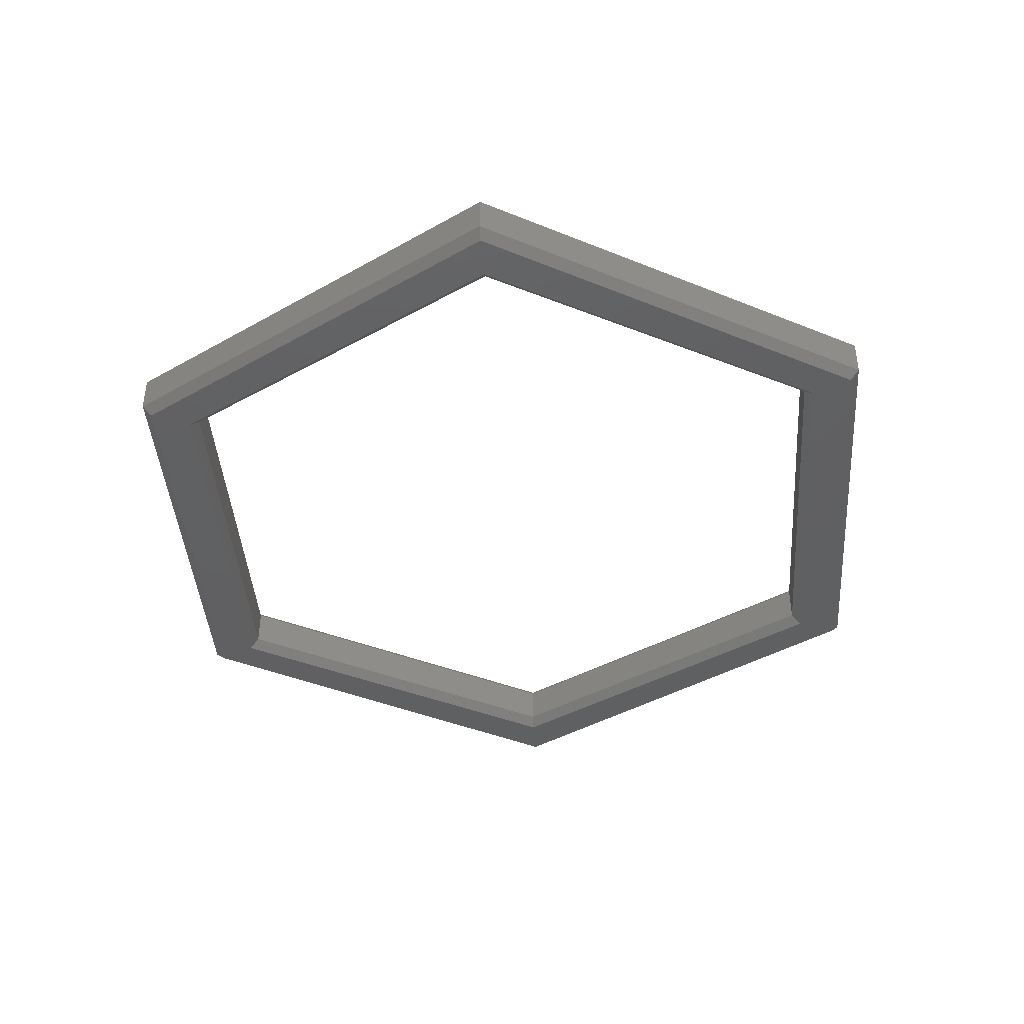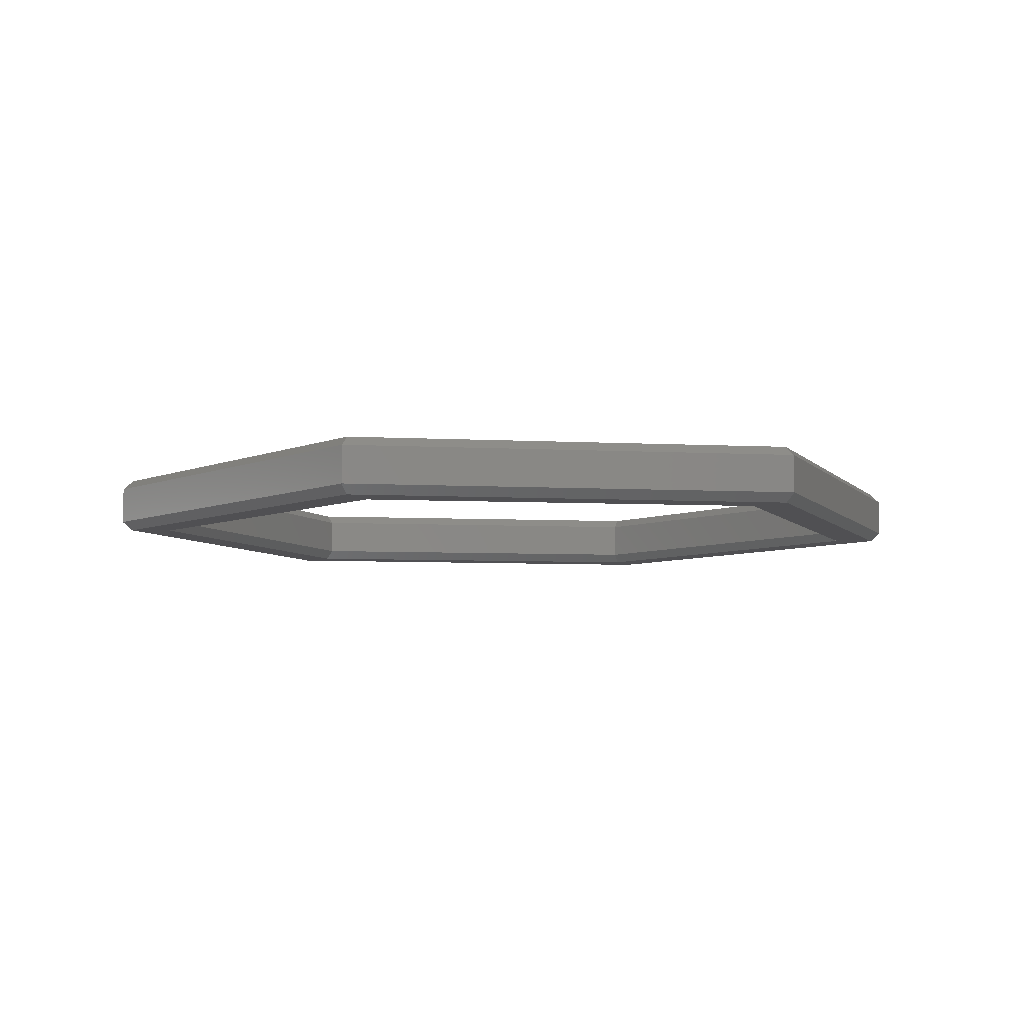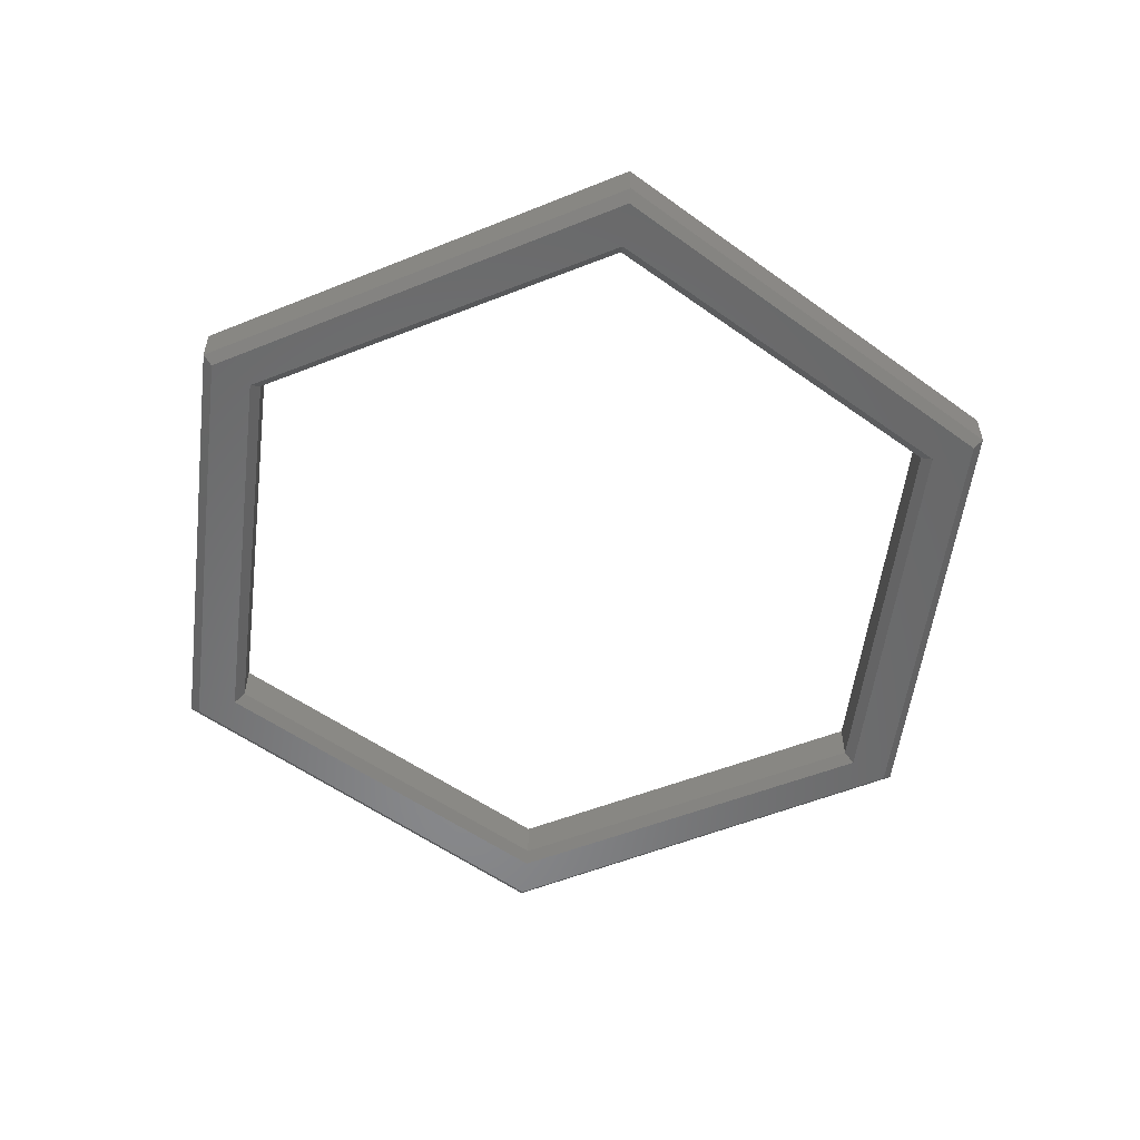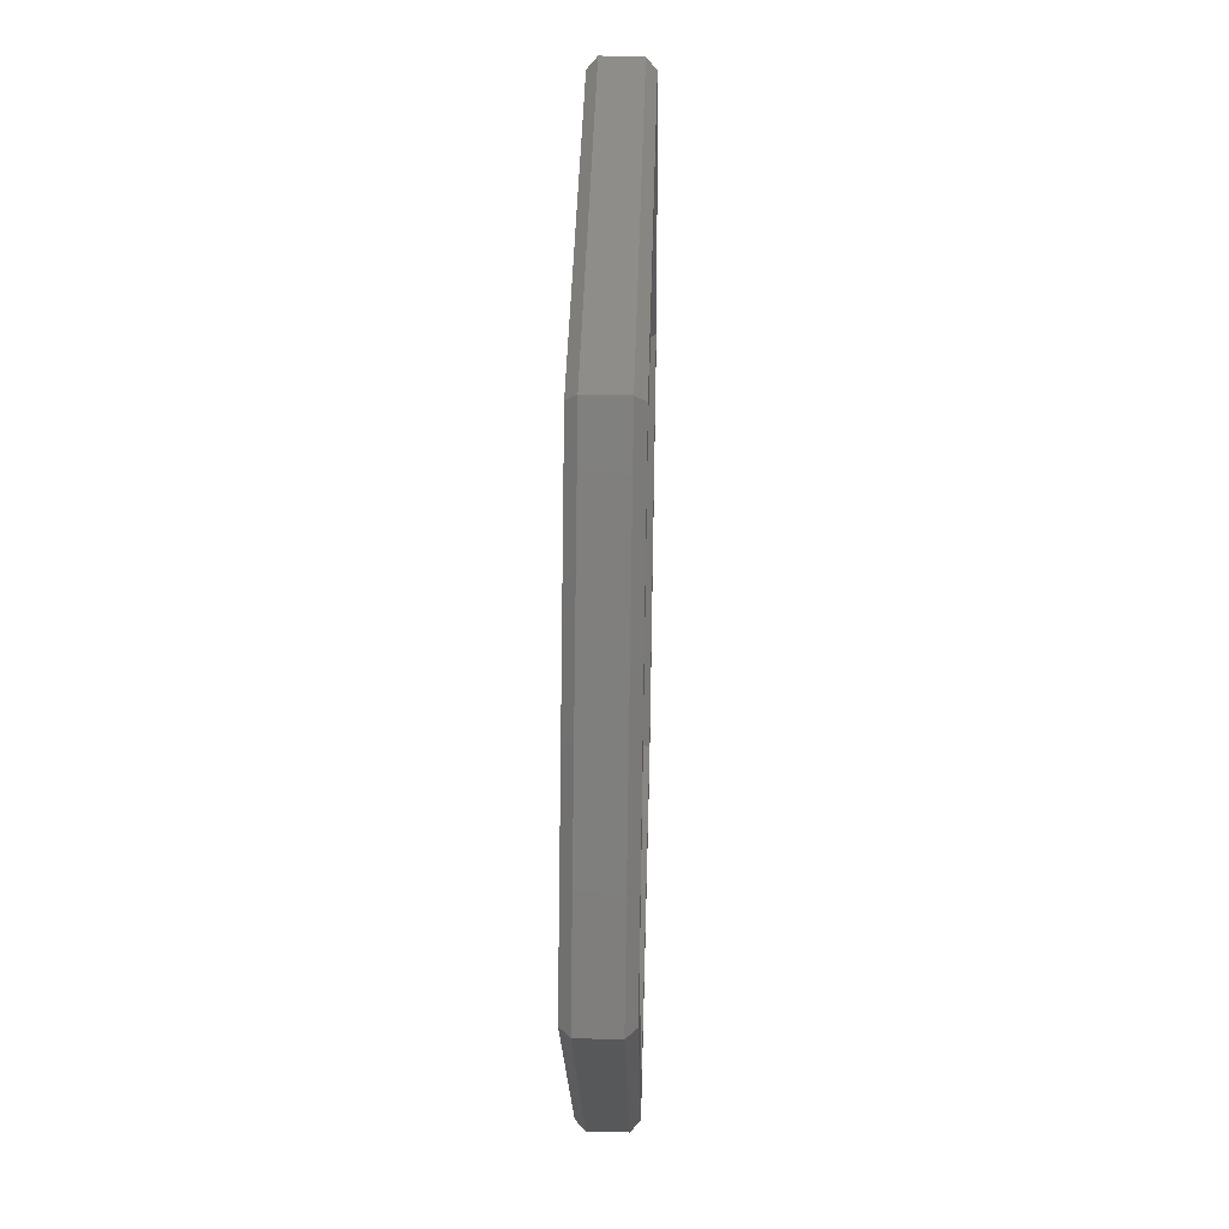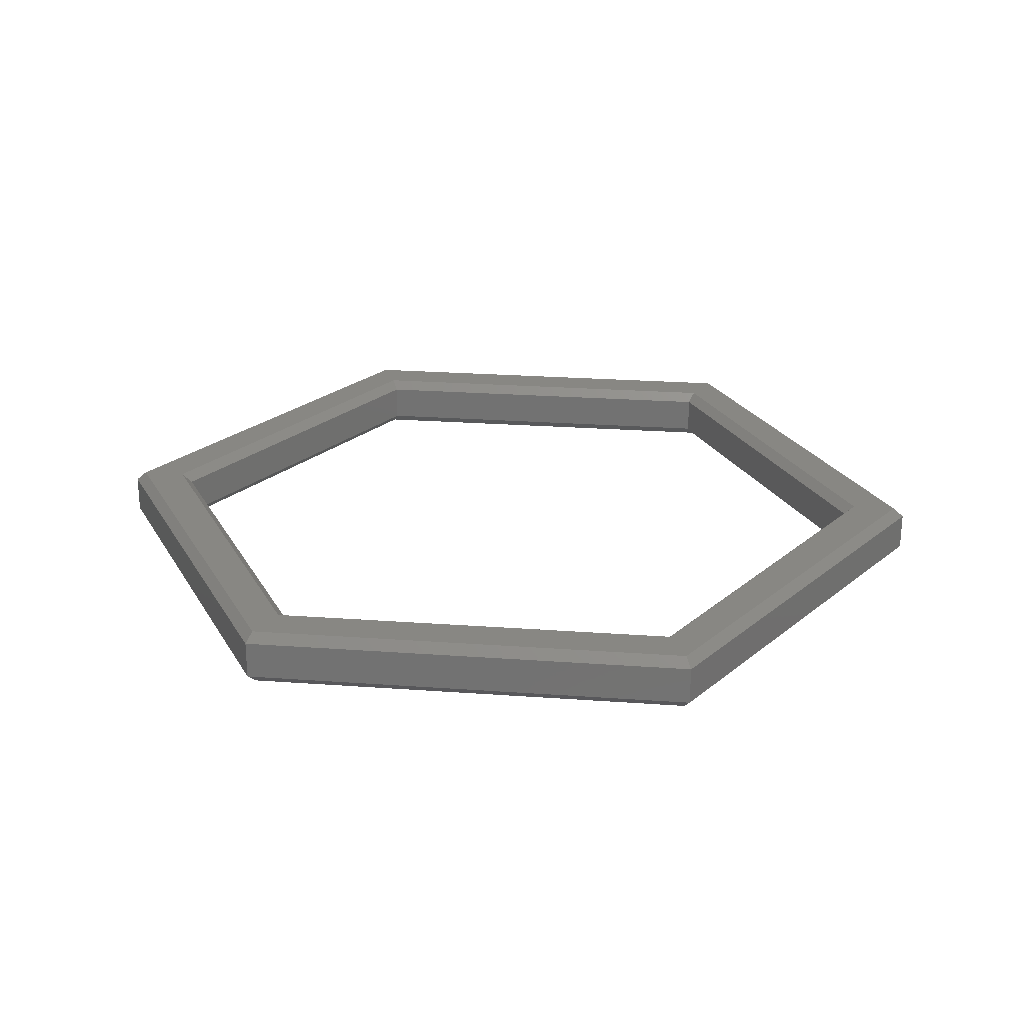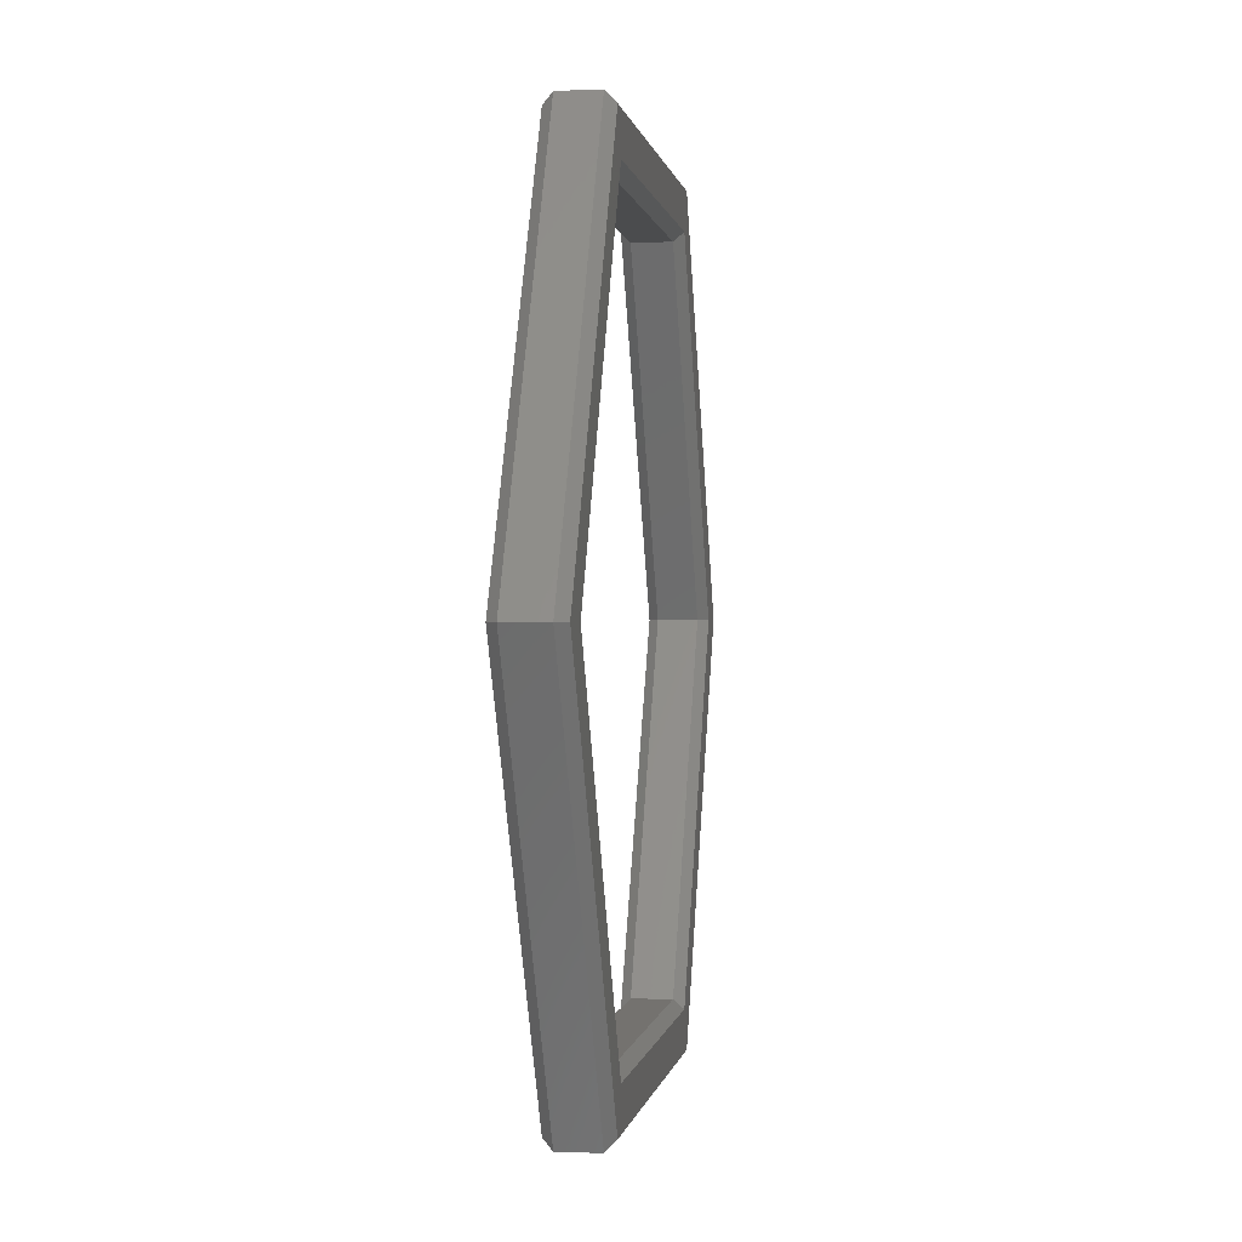
<metadata>
{"format":"stl","ext":"stl","renderer":"f3d","projection":"perspective","resolution":1024,"background":"white","views":[{"elev":-41.7,"azim":-85.9,"up":"+Z"},{"elev":-6.3,"azim":-68.7,"up":"+Z"},{"elev":-54.9,"azim":82.8,"up":"+Z"},{"elev":41.1,"azim":91.5,"up":"+Y"},{"elev":24.5,"azim":-173.2,"up":"+Z"},{"elev":0.1,"azim":-82.0,"up":"+Y"}]}
</metadata>
<code>
# stl→obj: 48 verts, 96 faces
v -0.3659 -1.665e-16 0
v -0.181 0.3159 0
v -0.1664 0.2841 0
v -0.3287 4.163e-17 0
v -0.1664 -0.2841 0
v -0.181 -0.3159 0
v 0.3659 2.776e-17 0
v 0.1664 0.2841 0
v 0.181 0.3159 0
v 0.3287 1.318e-16 0
v 0.181 -0.3159 0
v 0.1664 -0.2841 0
v -0.3197 2.41e-17 0.03906
v -0.1618 -0.2763 0.03906
v -0.3197 4.82e-17 0.007812
v -0.1618 -0.2763 0.007812
v 0.1618 -0.2763 0.03906
v 0.1618 -0.2763 0.007812
v 0.3197 -4.82e-17 0.03906
v 0.3197 -2.41e-17 0.007812
v 0.1618 0.2763 0.03906
v 0.1618 0.2763 0.007812
v -0.1618 0.2763 0.03906
v -0.1618 0.2763 0.007812
v -0.1855 0.3237 0.03906
v -0.1855 0.3237 0.007812
v -0.375 0 0.03906
v -0.375 -4.791e-17 0.007812
v 0.1855 0.3237 0.03906
v 0.1855 0.3237 0.007812
v 0.375 3.802e-18 0.03906
v 0.375 5.171e-17 0.007812
v 0.1855 -0.3237 0.03906
v 0.1855 -0.3237 0.007812
v -0.1855 -0.3237 0.03906
v -0.1855 -0.3237 0.007812
v -0.3659 -5.551e-17 0.04688
v -0.181 -0.3159 0.04688
v -0.1664 -0.2841 0.04688
v -0.3287 8.327e-17 0.04688
v -0.1664 0.2841 0.04688
v -0.181 0.3159 0.04688
v 0.181 0.3159 0.04688
v 0.1664 0.2841 0.04688
v 0.3659 2.776e-17 0.04688
v 0.3287 4.163e-17 0.04688
v 0.181 -0.3159 0.04688
v 0.1664 -0.2841 0.04688
f 1 2 3
f 1 3 4
f 1 4 5
f 1 5 6
f 7 8 9
f 9 8 3
f 9 3 2
f 8 7 10
f 10 7 11
f 10 11 12
f 12 11 6
f 12 6 5
f 13 14 15
f 15 14 16
f 14 17 16
f 16 17 18
f 17 19 18
f 18 19 20
f 19 21 20
f 20 21 22
f 21 23 22
f 22 23 24
f 23 13 24
f 24 13 15
f 24 15 3
f 3 15 4
f 22 24 8
f 8 24 3
f 20 22 10
f 10 22 8
f 18 20 12
f 12 20 10
f 16 18 5
f 5 18 12
f 15 16 4
f 4 16 5
f 25 26 27
f 27 26 28
f 29 30 25
f 25 30 26
f 31 32 29
f 29 32 30
f 33 34 31
f 31 34 32
f 35 36 33
f 33 36 34
f 27 28 35
f 35 28 36
f 30 9 26
f 26 9 2
f 32 7 30
f 30 7 9
f 34 11 32
f 32 11 7
f 36 6 34
f 34 6 11
f 28 1 36
f 36 1 6
f 26 2 28
f 28 2 1
f 37 38 39
f 37 39 40
f 37 40 41
f 37 41 42
f 42 41 43
f 43 41 44
f 43 44 45
f 45 44 46
f 45 46 47
f 47 46 48
f 47 48 38
f 38 48 39
f 23 41 13
f 13 41 40
f 21 44 23
f 23 44 41
f 19 46 21
f 21 46 44
f 17 48 19
f 19 48 46
f 14 39 17
f 17 39 48
f 13 40 14
f 14 40 39
f 29 25 43
f 43 25 42
f 31 29 45
f 45 29 43
f 33 31 47
f 47 31 45
f 35 33 38
f 38 33 47
f 27 35 37
f 37 35 38
f 25 27 42
f 42 27 37

</code>
